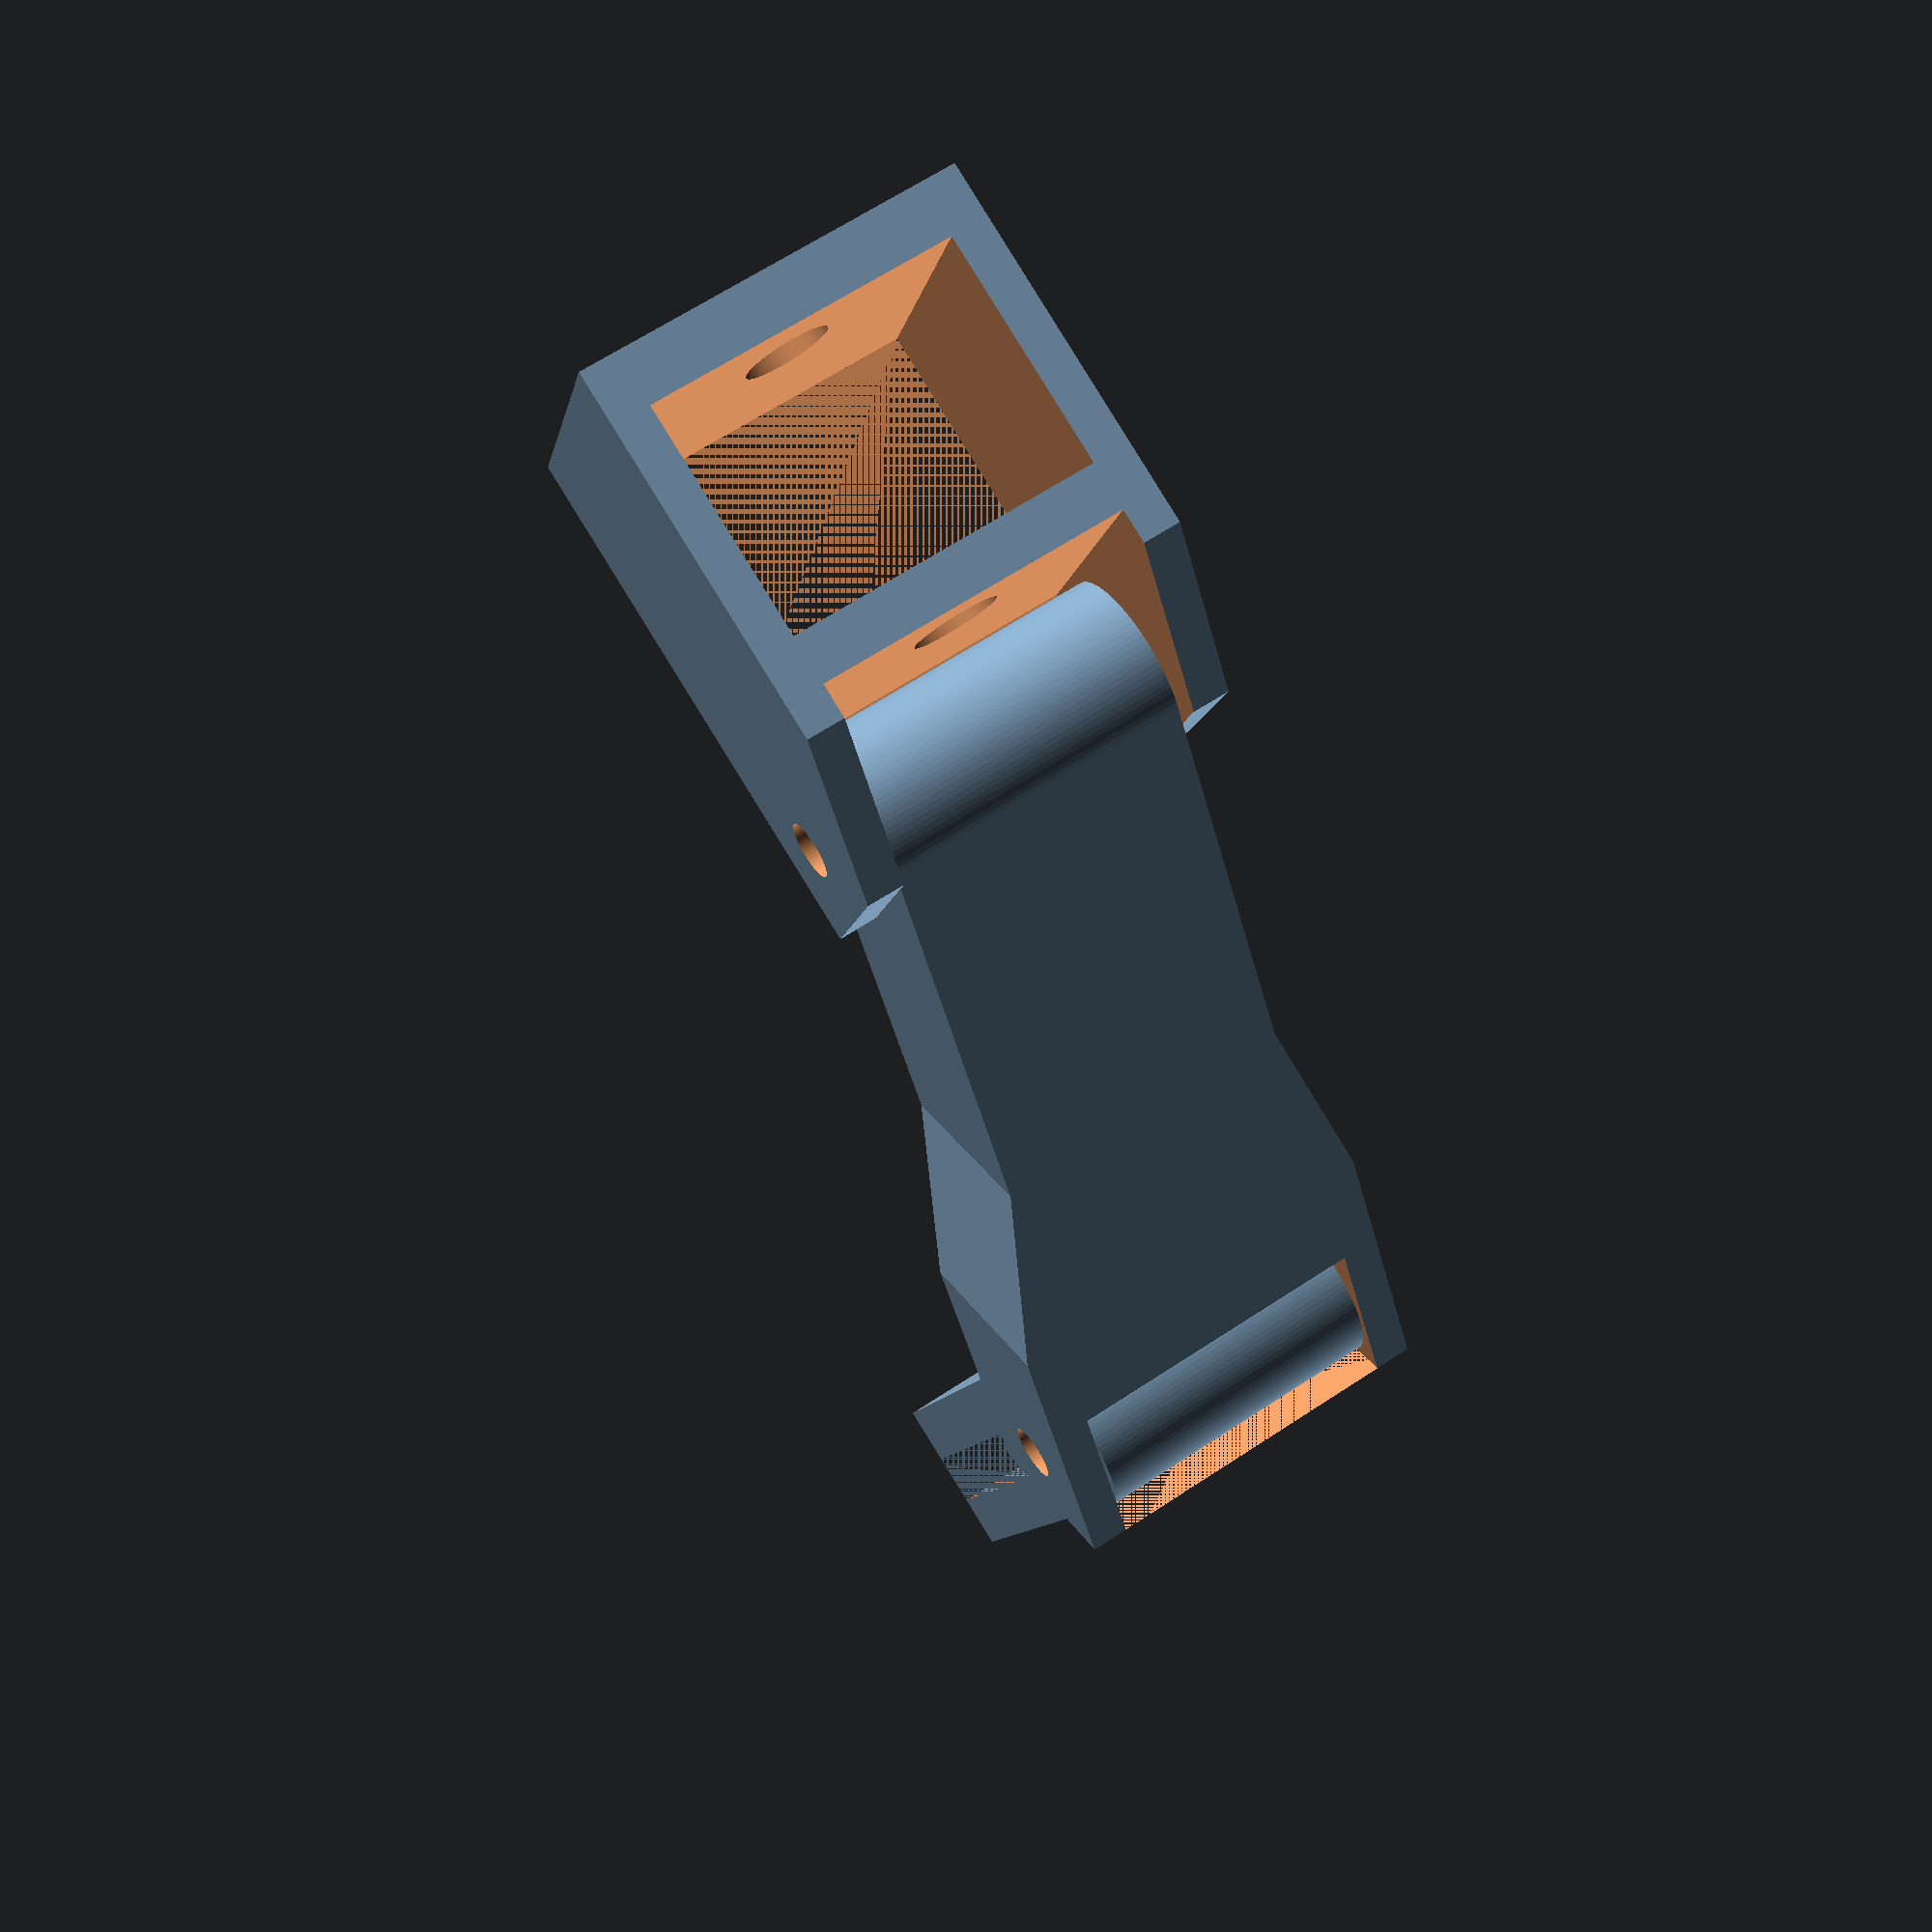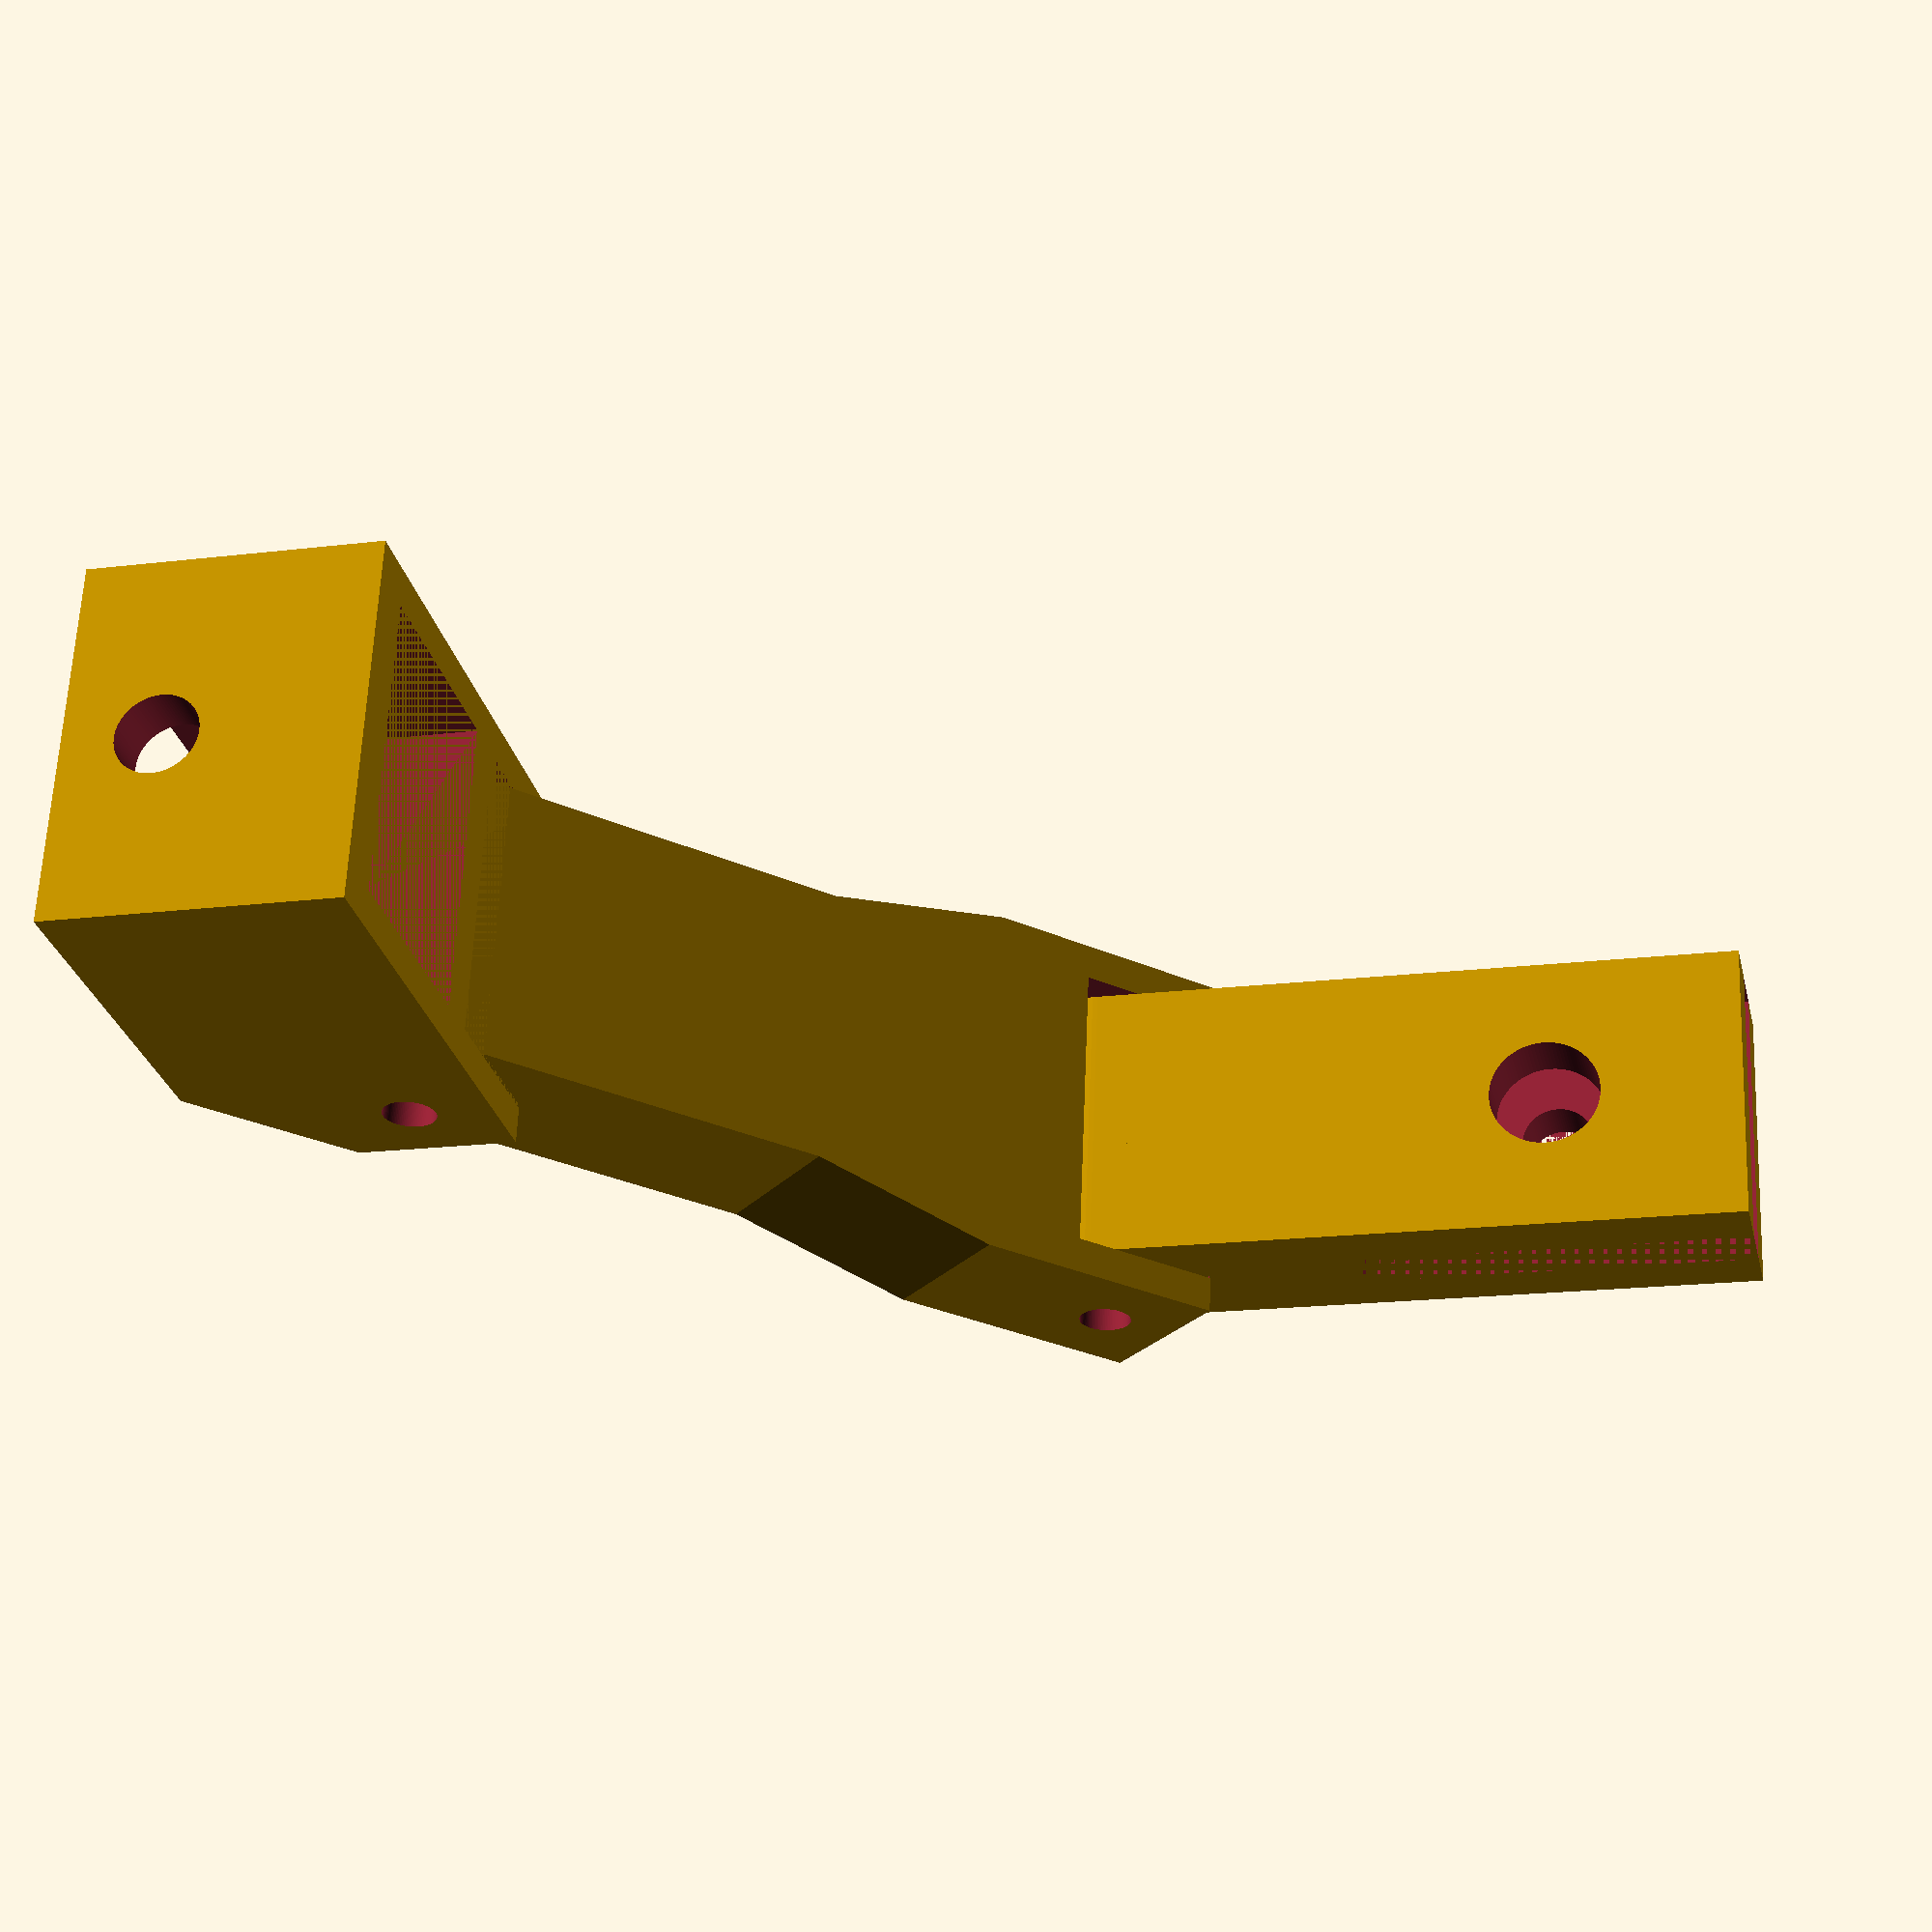
<openscad>
$fn=100;

thickness=4;
thicknessPlate=4.5;

width=22;
lenthPartUnderBed=50;

lenthPart2=65;

high=thickness*2+thicknessPlate;

screwDiam=4;

// part #1 : fix under bed
difference() {    
    hull() {
        cube([width,lenthPartUnderBed,high]);
        translate([0,lenthPartUnderBed,high/2]) rotate([0,90,0]) cylinder(d=high, h=width);
    }
    translate([0,-5,thickness]) cube([width,35,thickness]);
    translate([width/2,15,0]) cylinder(d=5.5,h=40);
    translate([width/2,15,thickness+thicknessPlate/2]) cylinder(d=8.5,h=40);
    translate([0,lenthPartUnderBed,high/2]) rotate([0,90,0]) cylinder(d=screwDiam, h=width);
}

// part #2 : arm onto fix under bed
translate([0,lenthPartUnderBed-5.5+6,-2])
rotate([45,0,0])
difference() {
    union() {
        hull() {
            translate([-3,0,0]) cube([width+3*2,20,high]);
            translate([0,15,0]) cube([width,20,high]);
        }
        hull() {
            translate([0,high/2,high/2]) rotate([0,90,0]) cylinder(d=high, h=width);
            translate([0,lenthPart2,high/2]) rotate([0,90,0]) cylinder(d=high, h=width);
        }
    }
    translate([-0.5/2,0,-1.5]) cube([width+0.5,12,10+6]);
    translate([-20,5.5,high/2]) rotate([0,90,0]) cylinder(d=screwDiam, h=50);
    translate([0,lenthPart2,high/2]) rotate([0,90,0]) cylinder(d=screwDiam, h=width);
}

// part #3 : gopro fix
translate([22,86,43])
rotate([90,0,180])
difference() {
    hull() {
        translate([-3,10,0]) cube([width+3*2,27,22]);
        translate([-3,0,0]) cube([width+3*2,37,12]);
    }
    translate([-0.5/2,thickness+12,0]) cube([width+0.5,35-2*thickness-10,25]);
    translate([-0.5/2,thickness-9,0]) cube([width+0.5,35-2*thickness-9.5,25]);
    translate([width/2,50,22-7]) rotate([90,0,0]) cylinder(d=6.2,h=50);
    translate([-20,5.5,high/2]) rotate([0,90,0]) cylinder(d=screwDiam, h=50);
}
</openscad>
<views>
elev=93.7 azim=168.4 roll=31.8 proj=p view=wireframe
elev=208.7 azim=92.4 roll=166.9 proj=p view=wireframe
</views>
